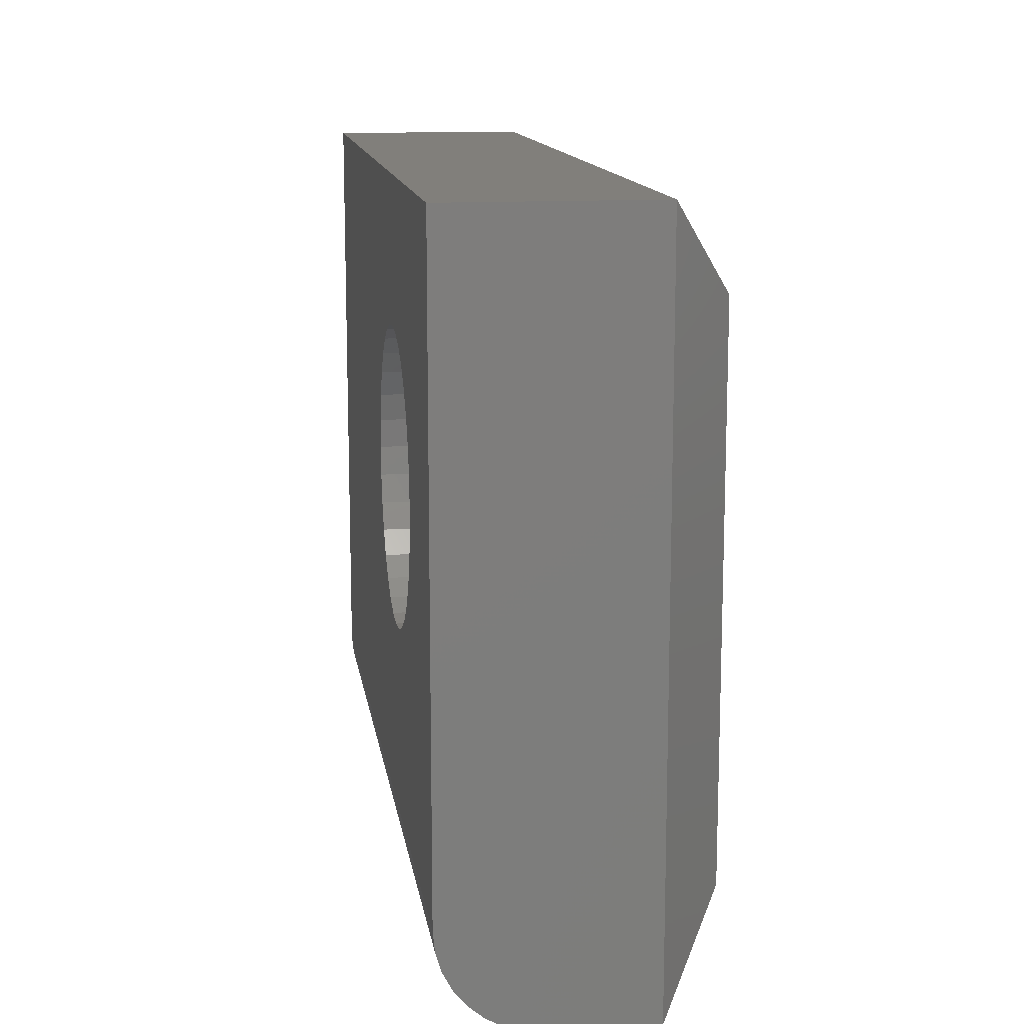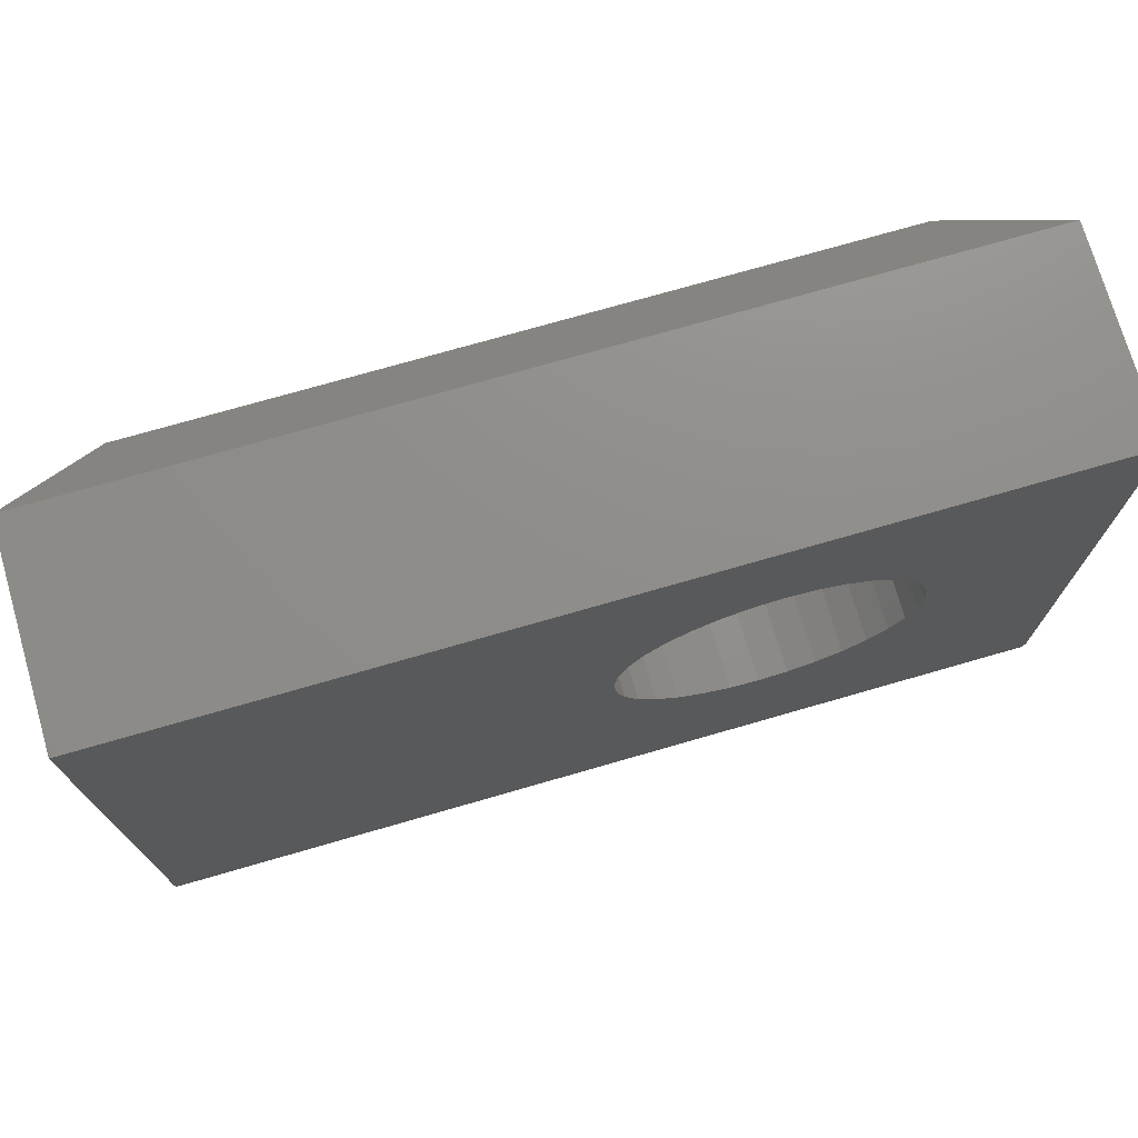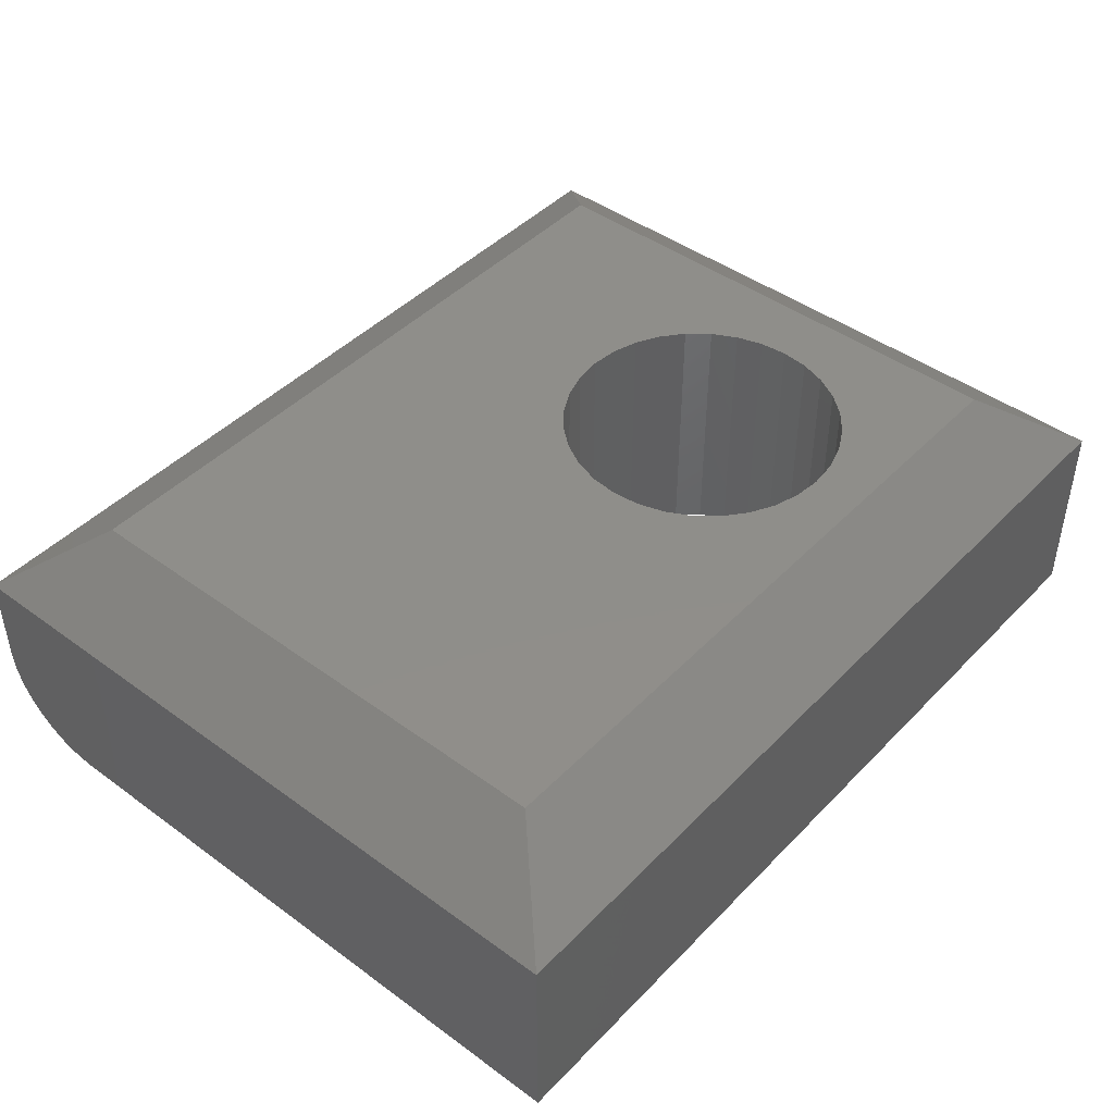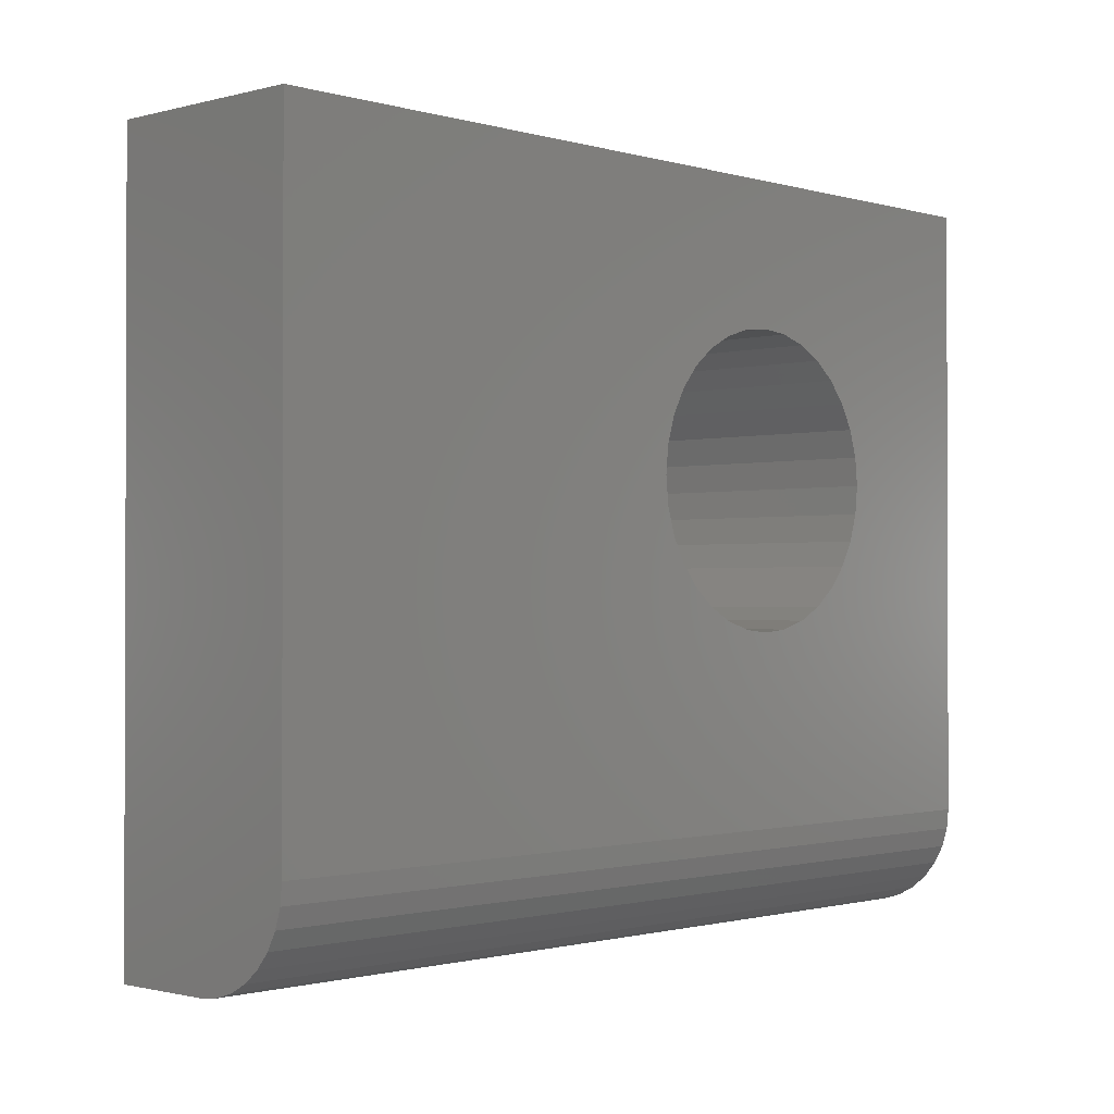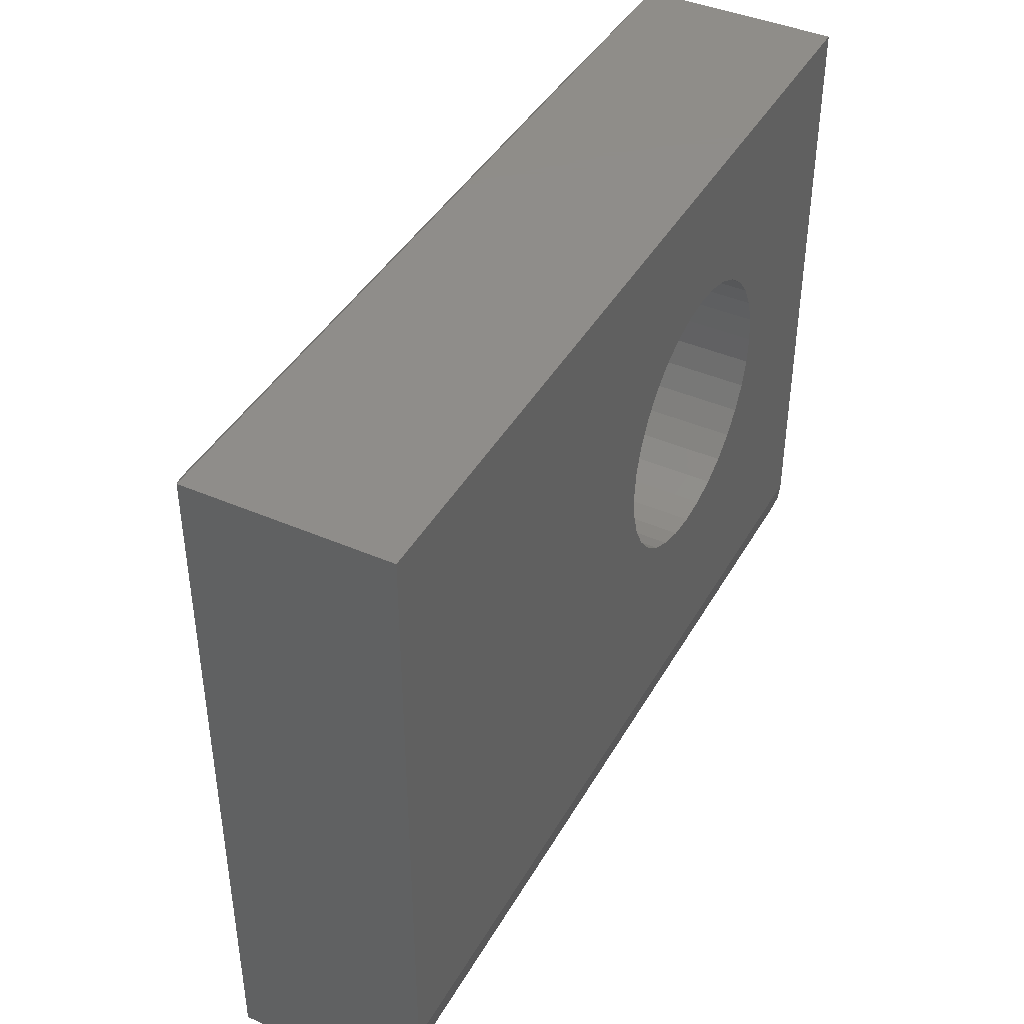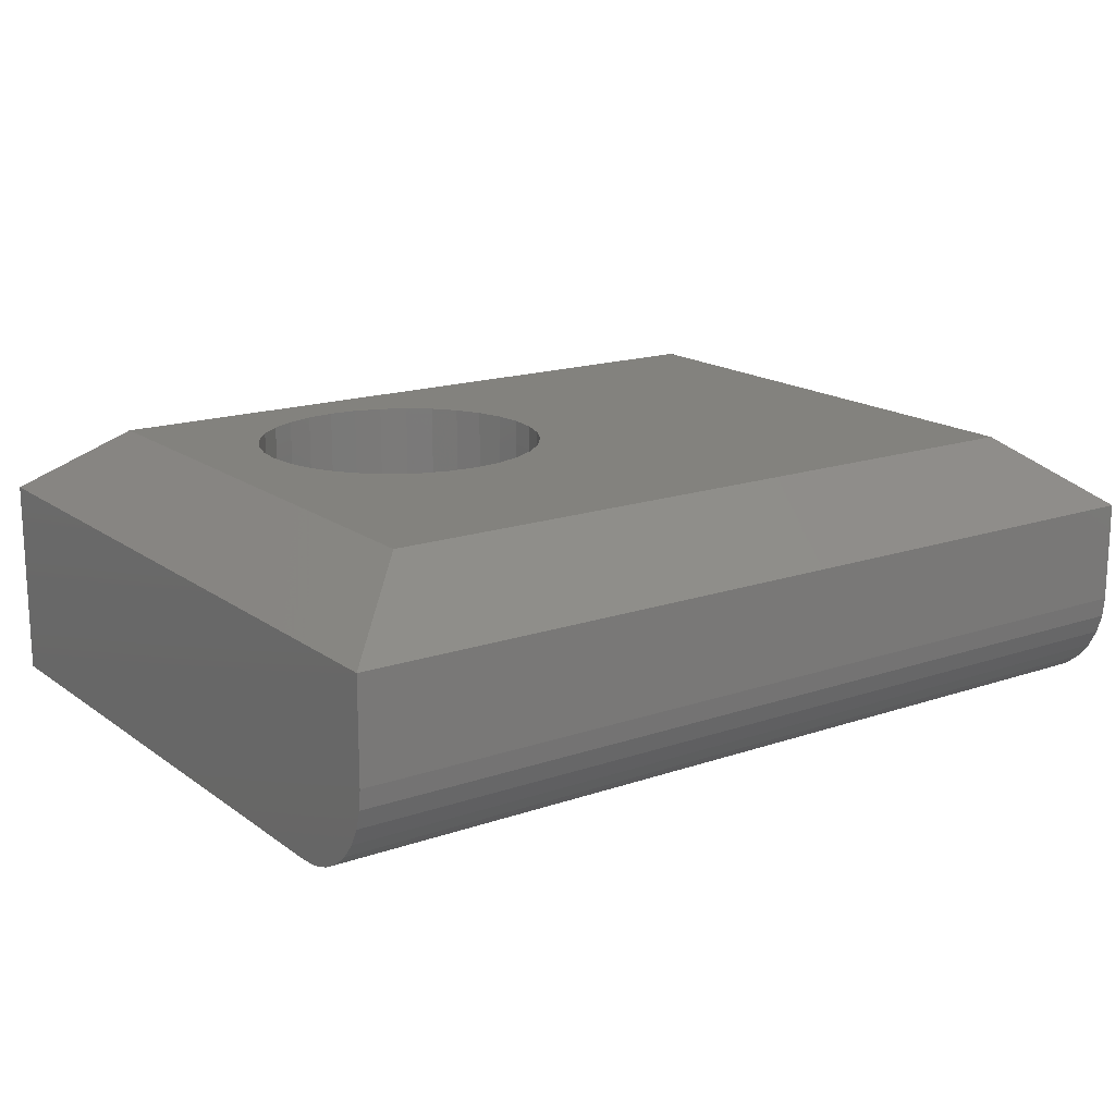
<metadata>
{"format":"stl","ext":"stl","renderer":"f3d","projection":"perspective","resolution":1024,"background":"white","views":[{"elev":13.2,"azim":-98.4,"up":"+Y"},{"elev":73.8,"azim":163.9,"up":"+Y"},{"elev":44.5,"azim":130.4,"up":"+Z"},{"elev":-1.1,"azim":133.6,"up":"+Y"},{"elev":41.9,"azim":117.6,"up":"+Y"},{"elev":16.6,"azim":-35.0,"up":"+Z"}]}
</metadata>
<code>
# stl→obj: 92 verts, 184 faces
v -0.07993 0.2638 0
v -0.1192 0.2599 0.375
v -0.1192 0.2599 0
v -0.157 0.2485 0.375
v -0.157 0.2485 0
v -0.1918 0.2299 0.375
v -0.1918 0.2299 0
v -0.2223 0.2049 0.375
v -0.2223 0.2049 0
v -0.2473 0.1743 0.375
v -0.2473 0.1743 0
v -0.2659 0.1395 0.375
v -0.2659 0.1395 0
v -0.2774 0.1018 0.375
v -0.2774 0.1018 0
v -0.2812 0.0625 0.375
v -0.2812 0.0625 0
v -0.07993 0.2638 0.375
v -0.04066 0.2599 0
v -0.04066 0.2599 0.375
v -0.002894 0.2485 0
v -0.002894 0.2485 0.375
v 0.03191 0.2299 0
v 0.03191 0.2299 0.375
v 0.06242 0.2049 0
v 0.06242 0.2049 0.375
v 0.08745 0.1743 0
v 0.08745 0.1743 0.375
v 0.1061 0.1395 0
v 0.1061 0.1395 0.375
v 0.1175 0.1018 0
v 0.1175 0.1018 0.375
v 0.1214 0.0625 0
v 0.1214 0.0625 0.375
v -0.07993 -0.1388 0
v -0.04066 -0.1349 0.375
v -0.04066 -0.1349 0
v -0.002894 -0.1235 0.375
v -0.002894 -0.1235 0
v 0.03191 -0.1049 0.375
v 0.03191 -0.1049 0
v 0.06242 -0.07985 0.375
v 0.06242 -0.07985 0
v 0.08745 -0.04935 0.375
v 0.08745 -0.04935 0
v 0.1061 -0.01454 0.375
v 0.1061 -0.01454 0
v 0.1175 0.02323 0.375
v 0.1175 0.02323 0
v -0.07993 -0.1388 0.375
v -0.1192 -0.1349 0
v -0.1192 -0.1349 0.375
v -0.157 -0.1235 0
v -0.157 -0.1235 0.375
v -0.1918 -0.1049 0
v -0.1918 -0.1049 0.375
v -0.2223 -0.07985 0
v -0.2223 -0.07985 0.375
v -0.2473 -0.04935 0
v -0.2473 -0.04935 0.375
v -0.2659 -0.01454 0
v -0.2659 -0.01454 0.375
v -0.2774 0.02323 0
v -0.2774 0.02323 0.375
v -0.375 0.3359 0.375
v -0.375 -0.4141 0.375
v 0.625 0.3359 0.375
v 0.625 -0.4141 0.375
v -0.5 0.4609 0
v 0.75 0.4609 0
v -0.5 -0.3984 0
v 0.75 -0.3984 0
v -0.5 -0.5391 0.2812
v -0.5 0.4609 0.2812
v -0.5 -0.4259 0.002702
v -0.5 -0.4523 0.0107
v -0.5 -0.4766 0.0237
v -0.5 -0.4979 0.04119
v -0.5 -0.5154 0.0625
v -0.5 -0.5284 0.08681
v -0.5 -0.5364 0.1132
v -0.5 -0.5391 0.1406
v 0.75 -0.5391 0.1406
v 0.75 -0.5364 0.1132
v 0.75 -0.5391 0.2812
v 0.75 0.4609 0.2812
v 0.75 -0.5284 0.08681
v 0.75 -0.5154 0.0625
v 0.75 -0.4979 0.04119
v 0.75 -0.4766 0.0237
v 0.75 -0.4523 0.0107
v 0.75 -0.4259 0.002702
f 1 2 3
f 3 2 4
f 3 4 5
f 5 4 6
f 5 6 7
f 7 6 8
f 7 8 9
f 9 8 10
f 9 10 11
f 11 10 12
f 11 12 13
f 13 12 14
f 13 14 15
f 15 14 16
f 15 16 17
f 2 1 18
f 18 1 19
f 18 19 20
f 20 19 21
f 20 21 22
f 22 21 23
f 22 23 24
f 24 23 25
f 24 25 26
f 26 25 27
f 26 27 28
f 28 27 29
f 28 29 30
f 30 29 31
f 30 31 32
f 32 31 33
f 32 33 34
f 35 36 37
f 37 36 38
f 37 38 39
f 39 38 40
f 39 40 41
f 41 40 42
f 41 42 43
f 43 42 44
f 43 44 45
f 45 44 46
f 45 46 47
f 47 46 48
f 47 48 49
f 49 48 34
f 49 34 33
f 36 35 50
f 50 35 51
f 50 51 52
f 52 51 53
f 52 53 54
f 54 53 55
f 54 55 56
f 56 55 57
f 56 57 58
f 58 57 59
f 58 59 60
f 60 59 61
f 60 61 62
f 62 61 63
f 62 63 64
f 64 63 17
f 64 17 16
f 65 66 16
f 65 16 14
f 65 14 12
f 65 12 10
f 65 10 8
f 65 8 6
f 65 6 4
f 65 4 2
f 65 2 18
f 65 18 67
f 66 68 50
f 66 50 52
f 66 52 54
f 66 54 56
f 66 56 58
f 66 58 60
f 66 60 62
f 66 62 64
f 66 64 16
f 68 30 32
f 68 32 34
f 68 34 48
f 68 48 46
f 68 46 44
f 68 44 42
f 68 42 40
f 68 40 38
f 68 38 36
f 68 36 50
f 67 18 20
f 67 20 22
f 67 22 24
f 67 24 26
f 67 26 28
f 67 28 30
f 67 30 68
f 69 70 1
f 69 1 3
f 69 3 5
f 69 5 7
f 69 7 9
f 69 9 11
f 69 11 13
f 69 13 15
f 69 15 71
f 71 15 17
f 71 17 63
f 71 63 61
f 71 61 59
f 71 59 57
f 71 57 55
f 71 55 53
f 71 53 51
f 71 51 35
f 71 35 72
f 72 35 37
f 72 37 39
f 72 39 41
f 72 41 43
f 72 43 45
f 72 45 47
f 72 47 49
f 72 49 33
f 72 33 31
f 72 31 29
f 72 29 27
f 70 72 27
f 70 27 25
f 70 25 23
f 70 23 21
f 70 21 19
f 70 19 1
f 73 74 69
f 73 69 71
f 73 71 75
f 73 75 76
f 73 76 77
f 73 77 78
f 73 78 79
f 73 79 80
f 73 80 81
f 73 81 82
f 83 84 85
f 72 70 86
f 72 86 85
f 72 85 84
f 72 84 87
f 72 87 88
f 72 88 89
f 72 89 90
f 72 90 91
f 72 91 92
f 73 82 85
f 85 82 83
f 71 72 75
f 75 72 92
f 75 92 76
f 76 92 91
f 76 91 77
f 77 91 90
f 77 90 78
f 78 90 89
f 78 89 79
f 79 89 88
f 79 88 80
f 80 88 87
f 80 87 81
f 81 87 84
f 81 84 82
f 82 84 83
f 86 70 74
f 74 70 69
f 86 74 67
f 67 74 65
f 85 86 68
f 68 86 67
f 73 85 66
f 66 85 68
f 74 73 65
f 65 73 66

</code>
